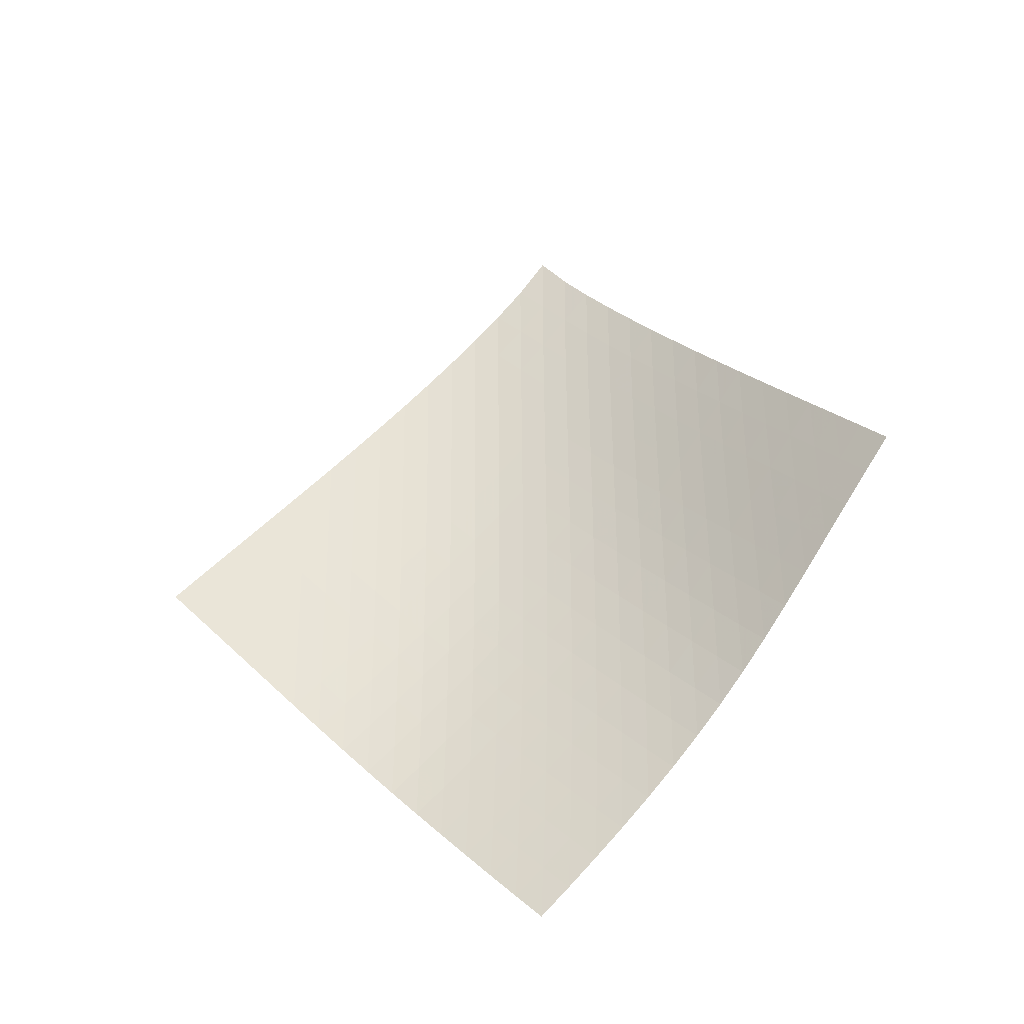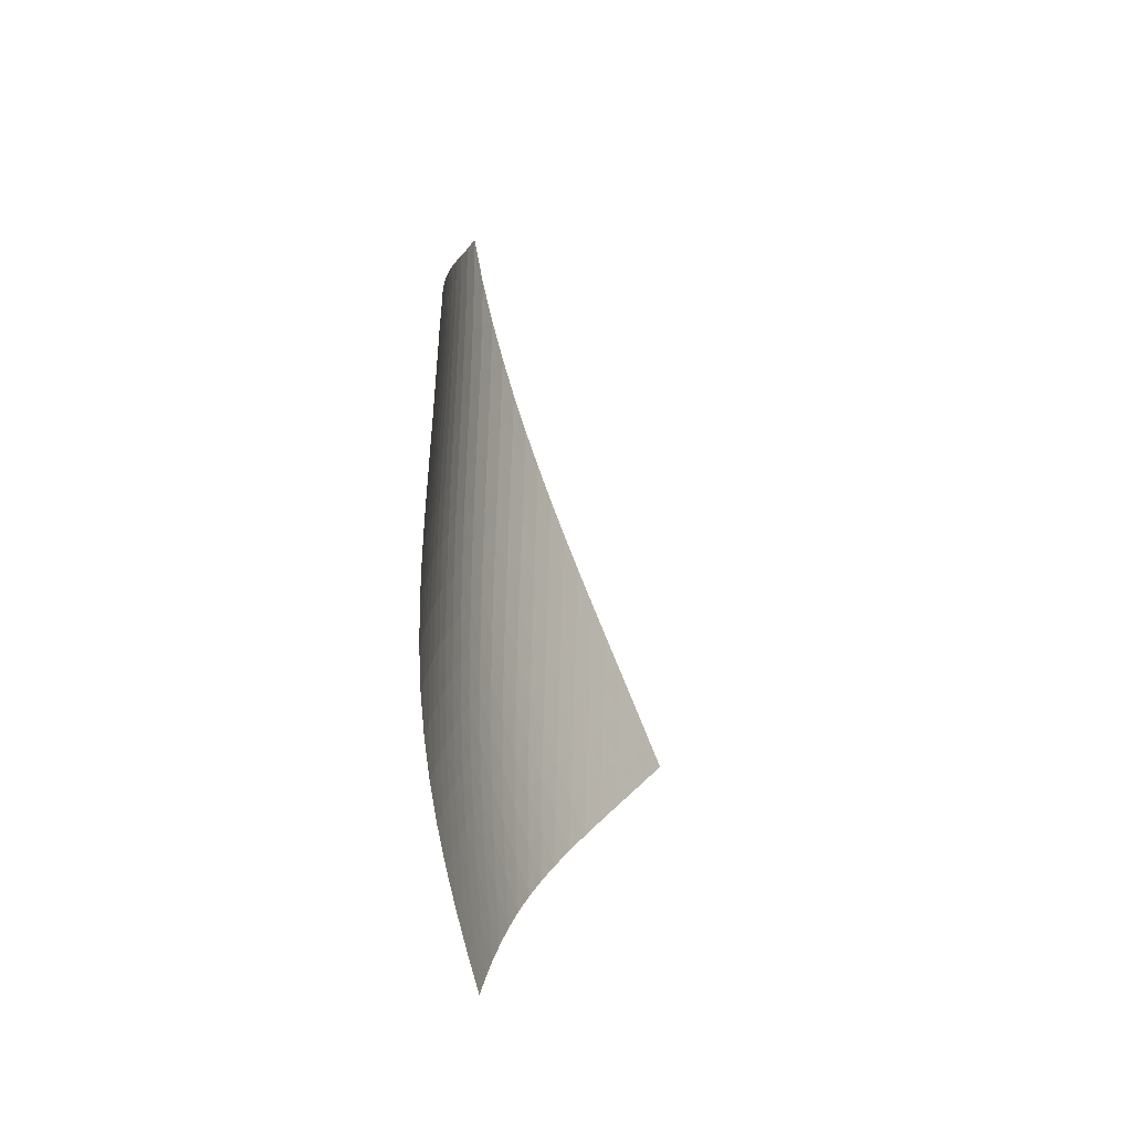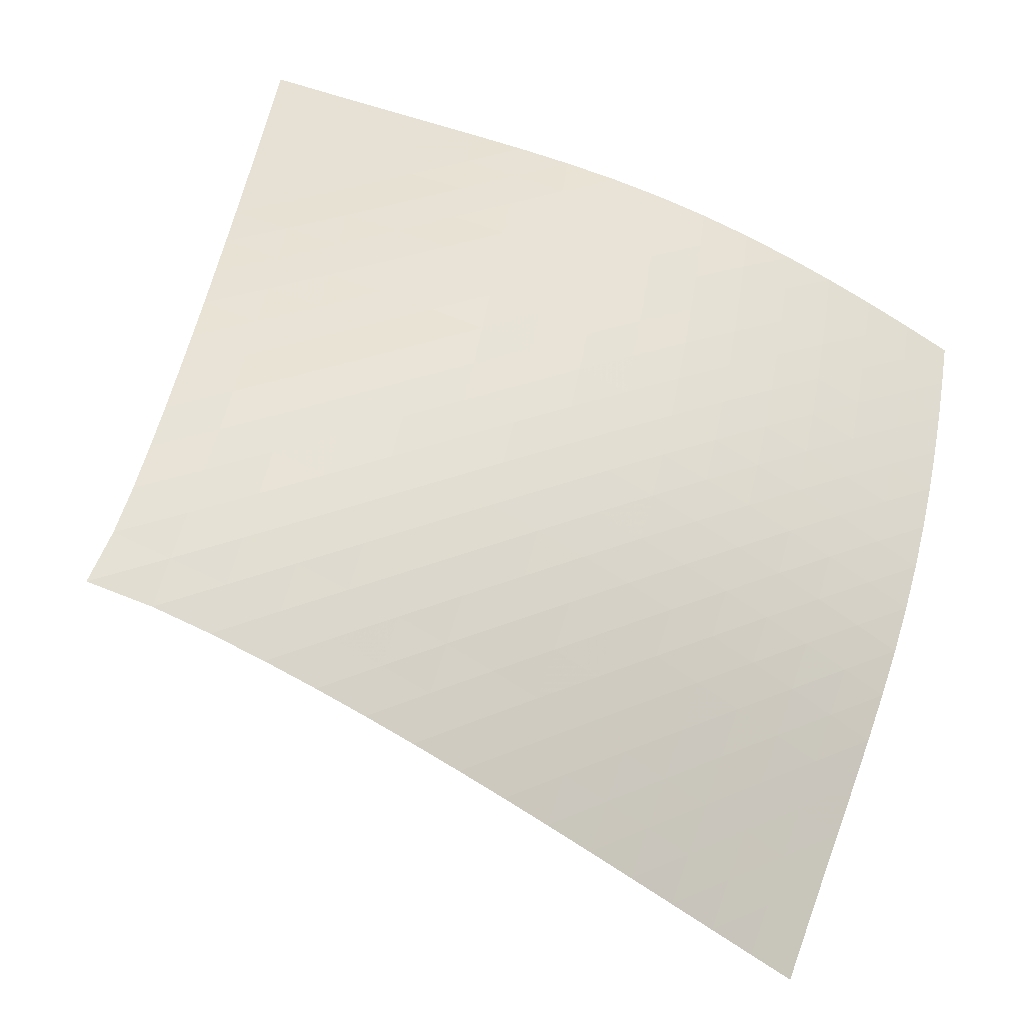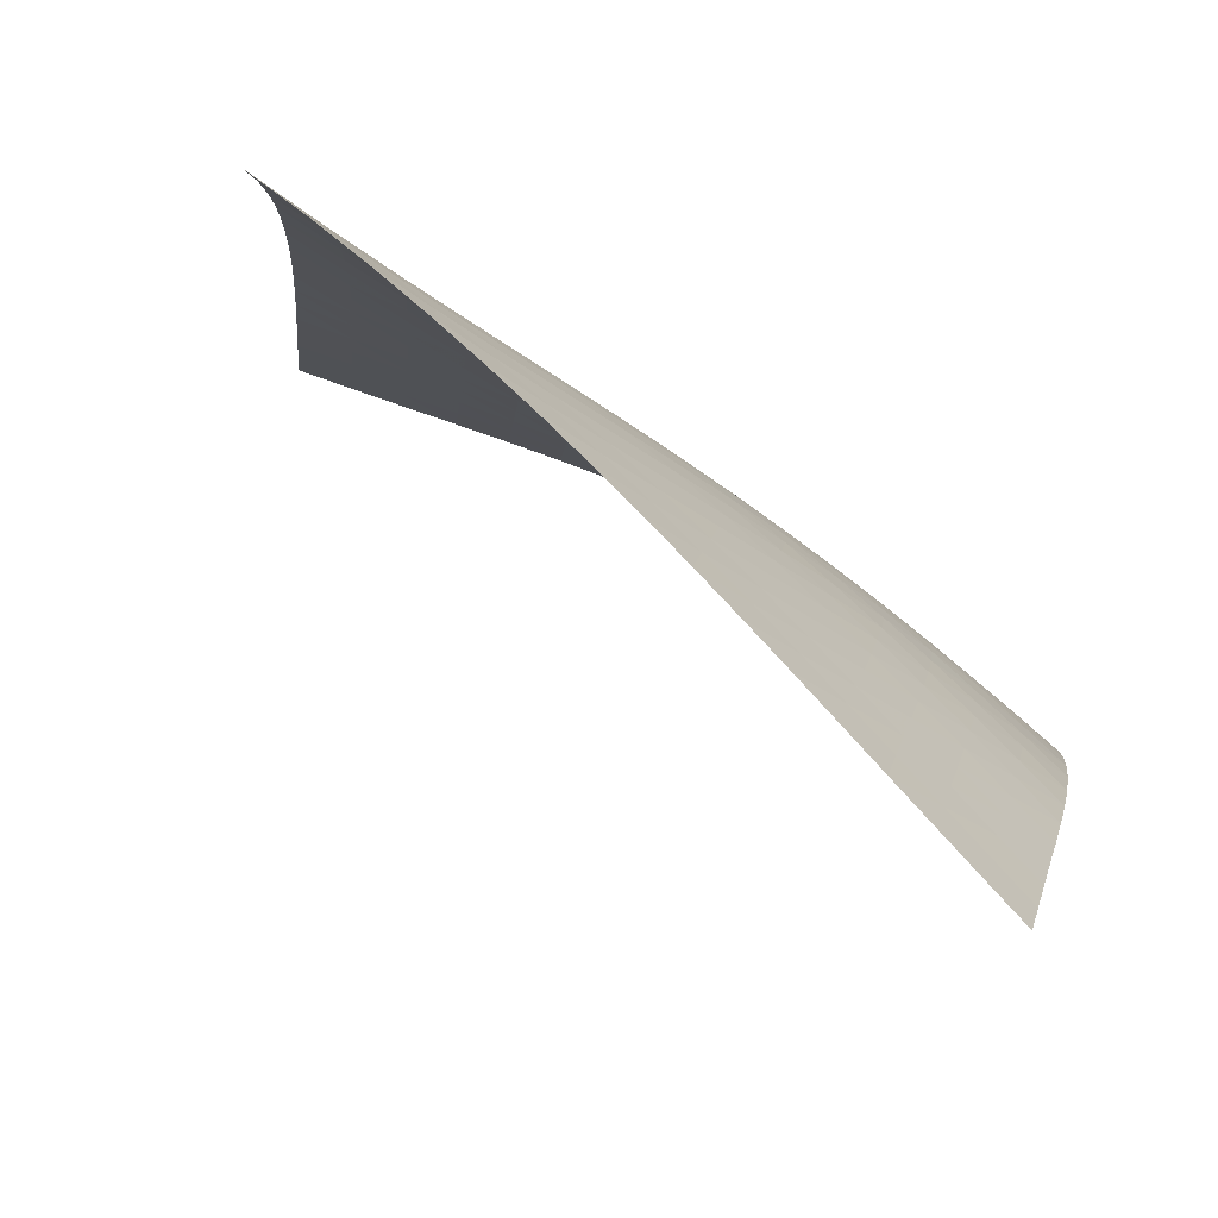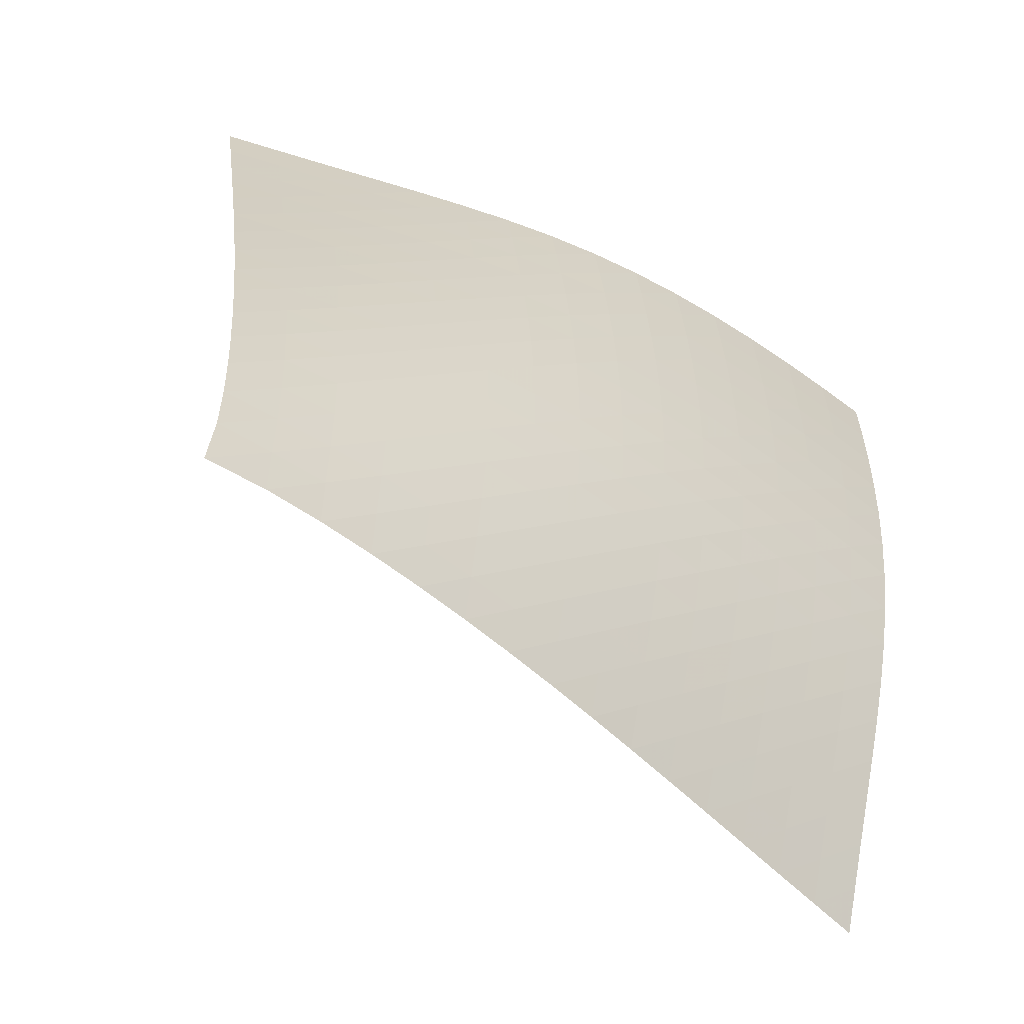
<metadata>
{"format":"obj","ext":"obj","renderer":"f3d","projection":"perspective","resolution":1024,"background":"white","views":[{"elev":-34.9,"azim":156.6,"up":"+Y"},{"elev":-32.6,"azim":59.8,"up":"+Y"},{"elev":19.1,"azim":-132.1,"up":"+Z"},{"elev":-27.4,"azim":-143.1,"up":"+Z"},{"elev":5.5,"azim":-144.6,"up":"+Z"}]}
</metadata>
<code>
v -6.499 -0.05068 6.499
v 1.325 -9.746 11.19
v -11.19 -9.746 -1.325
v -6.141 -18.92 6.141
v -10.91 -9.13 -0.782
v -10.64 -8.514 -0.2381
v -10.36 -7.898 0.3065
v -10.09 -7.28 0.851
v -9.816 -6.661 1.394
v -9.54 -6.04 1.935
v -9.257 -5.416 2.473
v -8.966 -4.789 3.005
v -8.664 -4.159 3.532
v -8.349 -3.523 4.051
v -8.02 -2.881 4.561
v -7.672 -2.229 5.062
v -7.306 -1.56 5.553
v -6.916 -0.8558 6.032
v -6.032 -0.8558 6.916
v -5.553 -1.56 7.306
v -5.062 -2.229 7.672
v -4.561 -2.881 8.02
v -4.051 -3.523 8.349
v -3.532 -4.159 8.664
v -3.005 -4.789 8.966
v -2.473 -5.416 9.257
v -1.935 -6.04 9.54
v -1.394 -6.661 9.816
v -0.851 -7.28 10.09
v -0.3065 -7.898 10.36
v 0.2381 -8.514 10.64
v 0.782 -9.13 10.91
v 0.7587 -10.35 10.95
v 0.1916 -10.96 10.71
v -0.3761 -11.57 10.47
v -0.9425 -12.18 10.23
v -1.504 -12.79 9.987
v -2.055 -13.4 9.725
v -2.592 -14.01 9.439
v -3.108 -14.63 9.121
v -3.602 -15.24 8.771
v -4.072 -15.86 8.388
v -4.519 -16.47 7.978
v -4.947 -17.09 7.544
v -5.358 -17.7 7.09
v -5.755 -18.31 6.622
v -6.622 -18.31 5.755
v -7.09 -17.7 5.358
v -7.544 -17.09 4.947
v -7.978 -16.47 4.519
v -8.388 -15.86 4.072
v -8.771 -15.24 3.602
v -9.121 -14.63 3.108
v -9.439 -14.01 2.592
v -9.725 -13.4 2.055
v -9.987 -12.79 1.504
v -10.23 -12.18 0.9425
v -10.47 -11.57 0.3761
v -10.71 -10.96 -0.1916
v -10.95 -10.35 -0.7587
v -6.487 -1.497 6.487
v -6.906 -2.169 6.036
v -7.299 -2.831 5.566
v -7.67 -3.482 5.08
v -8.02 -4.124 4.581
v -8.353 -4.761 4.072
v -8.671 -5.393 3.552
v -8.975 -6.021 3.026
v -9.269 -6.646 2.493
v -9.555 -7.268 1.955
v -9.836 -7.888 1.414
v -10.11 -8.506 0.8711
v -10.39 -9.123 0.3275
v -10.67 -9.739 -0.2159
v -6.036 -2.169 6.906
v -6.489 -2.805 6.489
v -6.912 -3.45 6.046
v -7.308 -4.094 5.582
v -7.681 -4.733 5.099
v -8.034 -5.369 4.602
v -8.368 -6 4.092
v -8.687 -6.628 3.573
v -8.993 -7.254 3.046
v -9.29 -7.876 2.513
v -9.579 -8.496 1.975
v -9.864 -9.115 1.435
v -10.15 -9.732 0.8933
v -10.43 -10.35 0.3508
v -5.566 -2.831 7.299
v -6.046 -3.45 6.912
v -6.5 -4.081 6.5
v -6.926 -4.715 6.062
v -7.325 -5.349 5.601
v -7.7 -5.982 5.119
v -8.054 -6.612 4.622
v -8.39 -7.239 4.113
v -8.71 -7.863 3.593
v -9.019 -8.486 3.067
v -9.319 -9.106 2.534
v -9.613 -9.724 1.998
v -9.902 -10.34 1.458
v -10.19 -10.96 0.9178
v -5.08 -3.482 7.67
v -5.582 -4.094 7.308
v -6.062 -4.715 6.926
v -6.517 -5.342 6.517
v -6.944 -5.971 6.08
v -7.344 -6.599 5.619
v -7.72 -7.227 5.138
v -8.076 -7.852 4.641
v -8.414 -8.476 4.132
v -8.738 -9.097 3.613
v -9.05 -9.717 3.087
v -9.354 -10.33 2.556
v -9.652 -10.95 2.021
v -9.945 -11.57 1.483
v -4.581 -4.124 8.02
v -5.099 -4.733 7.681
v -5.601 -5.349 7.325
v -6.08 -5.971 6.944
v -6.534 -6.595 6.534
v -6.96 -7.22 6.096
v -7.361 -7.845 5.634
v -7.738 -8.468 5.153
v -8.095 -9.091 4.656
v -8.436 -9.711 4.148
v -8.764 -10.33 3.63
v -9.081 -10.95 3.105
v -9.39 -11.56 2.575
v -9.692 -12.18 2.041
v -4.072 -4.761 8.353
v -4.602 -5.369 8.034
v -5.119 -5.982 7.7
v -5.619 -6.599 7.344
v -6.096 -7.22 6.96
v -6.547 -7.842 6.547
v -6.971 -8.465 6.107
v -7.371 -9.087 5.644
v -7.749 -9.708 5.162
v -8.109 -10.33 4.665
v -8.453 -10.94 4.157
v -8.785 -11.56 3.641
v -9.107 -12.17 3.118
v -9.421 -12.79 2.589
v -3.552 -5.393 8.671
v -4.092 -6 8.368
v -4.622 -6.612 8.054
v -5.138 -7.227 7.72
v -5.634 -7.845 7.361
v -6.107 -8.465 6.971
v -6.553 -9.086 6.553
v -6.975 -9.706 6.109
v -7.373 -10.33 5.644
v -7.751 -10.94 5.161
v -8.112 -11.56 4.665
v -8.46 -12.18 4.158
v -8.796 -12.79 3.642
v -9.122 -13.4 3.12
v -3.026 -6.021 8.975
v -3.573 -6.628 8.687
v -4.113 -7.239 8.39
v -4.641 -7.852 8.076
v -5.153 -8.468 7.738
v -5.644 -9.087 7.371
v -6.109 -9.706 6.975
v -6.55 -10.33 6.55
v -6.967 -10.95 6.102
v -7.363 -11.56 5.633
v -7.74 -12.18 5.149
v -8.103 -12.79 4.652
v -8.453 -13.41 4.145
v -8.793 -14.02 3.631
v -2.493 -6.646 9.269
v -3.046 -7.254 8.993
v -3.593 -7.863 8.71
v -4.132 -8.476 8.414
v -4.656 -9.091 8.095
v -5.162 -9.708 7.749
v -5.644 -10.33 7.373
v -6.102 -10.95 6.967
v -6.535 -11.56 6.535
v -6.946 -12.18 6.08
v -7.338 -12.8 5.608
v -7.715 -13.41 5.122
v -8.078 -14.02 4.624
v -8.43 -14.63 4.118
v -1.955 -7.268 9.555
v -2.513 -7.876 9.29
v -3.067 -8.486 9.019
v -3.613 -9.097 8.738
v -4.148 -9.711 8.436
v -4.665 -10.33 8.109
v -5.161 -10.94 7.751
v -5.633 -11.56 7.363
v -6.08 -12.18 6.946
v -6.505 -12.8 6.505
v -6.91 -13.41 6.044
v -7.298 -14.03 5.568
v -7.673 -14.64 5.079
v -8.036 -15.25 4.58
v -1.414 -7.888 9.836
v -1.975 -8.496 9.579
v -2.534 -9.106 9.319
v -3.087 -9.717 9.05
v -3.63 -10.33 8.764
v -4.157 -10.94 8.453
v -4.665 -11.56 8.112
v -5.149 -12.18 7.74
v -5.608 -12.8 7.338
v -6.044 -13.41 6.91
v -6.46 -14.03 6.46
v -6.858 -14.64 5.993
v -7.243 -15.26 5.512
v -7.615 -15.87 5.021
v -0.8711 -8.506 10.11
v -1.435 -9.115 9.864
v -1.998 -9.724 9.613
v -2.556 -10.33 9.354
v -3.105 -10.95 9.081
v -3.641 -11.56 8.785
v -4.158 -12.18 8.46
v -4.652 -12.79 8.103
v -5.122 -13.41 7.715
v -5.568 -14.03 7.298
v -5.993 -14.64 6.858
v -6.4 -15.26 6.4
v -6.792 -15.87 5.927
v -7.172 -16.48 5.442
v -0.3275 -9.123 10.39
v -0.8933 -9.732 10.15
v -1.458 -10.34 9.902
v -2.021 -10.95 9.652
v -2.575 -11.56 9.39
v -3.118 -12.17 9.107
v -3.642 -12.79 8.796
v -4.145 -13.41 8.453
v -4.624 -14.02 8.078
v -5.079 -14.64 7.673
v -5.512 -15.26 7.243
v -5.927 -15.87 6.792
v -6.326 -16.48 6.326
v -6.712 -17.09 5.846
v 0.2159 -9.739 10.67
v -0.3508 -10.35 10.43
v -0.9178 -10.96 10.19
v -1.483 -11.57 9.945
v -2.041 -12.18 9.692
v -2.589 -12.79 9.421
v -3.12 -13.4 9.122
v -3.631 -14.02 8.793
v -4.118 -14.63 8.43
v -4.58 -15.25 8.036
v -5.021 -15.87 7.615
v -5.442 -16.48 7.172
v -5.846 -17.09 6.712
v -6.239 -17.71 6.239
f 256 46 4
f 256 4 47
f 5 74 60
f 5 60 3
f 74 88 59
f 74 59 60
f 88 102 58
f 88 58 59
f 102 116 57
f 102 57 58
f 116 130 56
f 116 56 57
f 130 144 55
f 130 55 56
f 144 158 54
f 144 54 55
f 158 172 53
f 158 53 54
f 172 186 52
f 172 52 53
f 186 200 51
f 186 51 52
f 200 214 50
f 200 50 51
f 214 228 49
f 214 49 50
f 228 242 48
f 228 48 49
f 242 256 47
f 242 47 48
f 1 19 61
f 1 61 18
f 18 61 62
f 18 62 17
f 17 62 63
f 17 63 16
f 16 63 64
f 16 64 15
f 15 64 65
f 15 65 14
f 14 65 66
f 14 66 13
f 13 66 67
f 13 67 12
f 12 67 68
f 12 68 11
f 11 68 69
f 11 69 10
f 10 69 70
f 10 70 9
f 9 70 71
f 9 71 8
f 8 71 72
f 8 72 7
f 7 72 73
f 7 73 6
f 6 73 74
f 6 74 5
f 19 20 75
f 19 75 61
f 61 75 76
f 61 76 62
f 62 76 77
f 62 77 63
f 63 77 78
f 63 78 64
f 64 78 79
f 64 79 65
f 65 79 80
f 65 80 66
f 66 80 81
f 66 81 67
f 67 81 82
f 67 82 68
f 68 82 83
f 68 83 69
f 69 83 84
f 69 84 70
f 70 84 85
f 70 85 71
f 71 85 86
f 71 86 72
f 72 86 87
f 72 87 73
f 73 87 88
f 73 88 74
f 20 21 89
f 20 89 75
f 75 89 90
f 75 90 76
f 76 90 91
f 76 91 77
f 77 91 92
f 77 92 78
f 78 92 93
f 78 93 79
f 79 93 94
f 79 94 80
f 80 94 95
f 80 95 81
f 81 95 96
f 81 96 82
f 82 96 97
f 82 97 83
f 83 97 98
f 83 98 84
f 84 98 99
f 84 99 85
f 85 99 100
f 85 100 86
f 86 100 101
f 86 101 87
f 87 101 102
f 87 102 88
f 21 22 103
f 21 103 89
f 89 103 104
f 89 104 90
f 90 104 105
f 90 105 91
f 91 105 106
f 91 106 92
f 92 106 107
f 92 107 93
f 93 107 108
f 93 108 94
f 94 108 109
f 94 109 95
f 95 109 110
f 95 110 96
f 96 110 111
f 96 111 97
f 97 111 112
f 97 112 98
f 98 112 113
f 98 113 99
f 99 113 114
f 99 114 100
f 100 114 115
f 100 115 101
f 101 115 116
f 101 116 102
f 22 23 117
f 22 117 103
f 103 117 118
f 103 118 104
f 104 118 119
f 104 119 105
f 105 119 120
f 105 120 106
f 106 120 121
f 106 121 107
f 107 121 122
f 107 122 108
f 108 122 123
f 108 123 109
f 109 123 124
f 109 124 110
f 110 124 125
f 110 125 111
f 111 125 126
f 111 126 112
f 112 126 127
f 112 127 113
f 113 127 128
f 113 128 114
f 114 128 129
f 114 129 115
f 115 129 130
f 115 130 116
f 23 24 131
f 23 131 117
f 117 131 132
f 117 132 118
f 118 132 133
f 118 133 119
f 119 133 134
f 119 134 120
f 120 134 135
f 120 135 121
f 121 135 136
f 121 136 122
f 122 136 137
f 122 137 123
f 123 137 138
f 123 138 124
f 124 138 139
f 124 139 125
f 125 139 140
f 125 140 126
f 126 140 141
f 126 141 127
f 127 141 142
f 127 142 128
f 128 142 143
f 128 143 129
f 129 143 144
f 129 144 130
f 24 25 145
f 24 145 131
f 131 145 146
f 131 146 132
f 132 146 147
f 132 147 133
f 133 147 148
f 133 148 134
f 134 148 149
f 134 149 135
f 135 149 150
f 135 150 136
f 136 150 151
f 136 151 137
f 137 151 152
f 137 152 138
f 138 152 153
f 138 153 139
f 139 153 154
f 139 154 140
f 140 154 155
f 140 155 141
f 141 155 156
f 141 156 142
f 142 156 157
f 142 157 143
f 143 157 158
f 143 158 144
f 25 26 159
f 25 159 145
f 145 159 160
f 145 160 146
f 146 160 161
f 146 161 147
f 147 161 162
f 147 162 148
f 148 162 163
f 148 163 149
f 149 163 164
f 149 164 150
f 150 164 165
f 150 165 151
f 151 165 166
f 151 166 152
f 152 166 167
f 152 167 153
f 153 167 168
f 153 168 154
f 154 168 169
f 154 169 155
f 155 169 170
f 155 170 156
f 156 170 171
f 156 171 157
f 157 171 172
f 157 172 158
f 26 27 173
f 26 173 159
f 159 173 174
f 159 174 160
f 160 174 175
f 160 175 161
f 161 175 176
f 161 176 162
f 162 176 177
f 162 177 163
f 163 177 178
f 163 178 164
f 164 178 179
f 164 179 165
f 165 179 180
f 165 180 166
f 166 180 181
f 166 181 167
f 167 181 182
f 167 182 168
f 168 182 183
f 168 183 169
f 169 183 184
f 169 184 170
f 170 184 185
f 170 185 171
f 171 185 186
f 171 186 172
f 27 28 187
f 27 187 173
f 173 187 188
f 173 188 174
f 174 188 189
f 174 189 175
f 175 189 190
f 175 190 176
f 176 190 191
f 176 191 177
f 177 191 192
f 177 192 178
f 178 192 193
f 178 193 179
f 179 193 194
f 179 194 180
f 180 194 195
f 180 195 181
f 181 195 196
f 181 196 182
f 182 196 197
f 182 197 183
f 183 197 198
f 183 198 184
f 184 198 199
f 184 199 185
f 185 199 200
f 185 200 186
f 28 29 201
f 28 201 187
f 187 201 202
f 187 202 188
f 188 202 203
f 188 203 189
f 189 203 204
f 189 204 190
f 190 204 205
f 190 205 191
f 191 205 206
f 191 206 192
f 192 206 207
f 192 207 193
f 193 207 208
f 193 208 194
f 194 208 209
f 194 209 195
f 195 209 210
f 195 210 196
f 196 210 211
f 196 211 197
f 197 211 212
f 197 212 198
f 198 212 213
f 198 213 199
f 199 213 214
f 199 214 200
f 29 30 215
f 29 215 201
f 201 215 216
f 201 216 202
f 202 216 217
f 202 217 203
f 203 217 218
f 203 218 204
f 204 218 219
f 204 219 205
f 205 219 220
f 205 220 206
f 206 220 221
f 206 221 207
f 207 221 222
f 207 222 208
f 208 222 223
f 208 223 209
f 209 223 224
f 209 224 210
f 210 224 225
f 210 225 211
f 211 225 226
f 211 226 212
f 212 226 227
f 212 227 213
f 213 227 228
f 213 228 214
f 30 31 229
f 30 229 215
f 215 229 230
f 215 230 216
f 216 230 231
f 216 231 217
f 217 231 232
f 217 232 218
f 218 232 233
f 218 233 219
f 219 233 234
f 219 234 220
f 220 234 235
f 220 235 221
f 221 235 236
f 221 236 222
f 222 236 237
f 222 237 223
f 223 237 238
f 223 238 224
f 224 238 239
f 224 239 225
f 225 239 240
f 225 240 226
f 226 240 241
f 226 241 227
f 227 241 242
f 227 242 228
f 31 32 243
f 31 243 229
f 229 243 244
f 229 244 230
f 230 244 245
f 230 245 231
f 231 245 246
f 231 246 232
f 232 246 247
f 232 247 233
f 233 247 248
f 233 248 234
f 234 248 249
f 234 249 235
f 235 249 250
f 235 250 236
f 236 250 251
f 236 251 237
f 237 251 252
f 237 252 238
f 238 252 253
f 238 253 239
f 239 253 254
f 239 254 240
f 240 254 255
f 240 255 241
f 241 255 256
f 241 256 242
f 32 2 33
f 32 33 243
f 243 33 34
f 243 34 244
f 244 34 35
f 244 35 245
f 245 35 36
f 245 36 246
f 246 36 37
f 246 37 247
f 247 37 38
f 247 38 248
f 248 38 39
f 248 39 249
f 249 39 40
f 249 40 250
f 250 40 41
f 250 41 251
f 251 41 42
f 251 42 252
f 252 42 43
f 252 43 253
f 253 43 44
f 253 44 254
f 254 44 45
f 254 45 255
f 255 45 46
f 255 46 256

</code>
